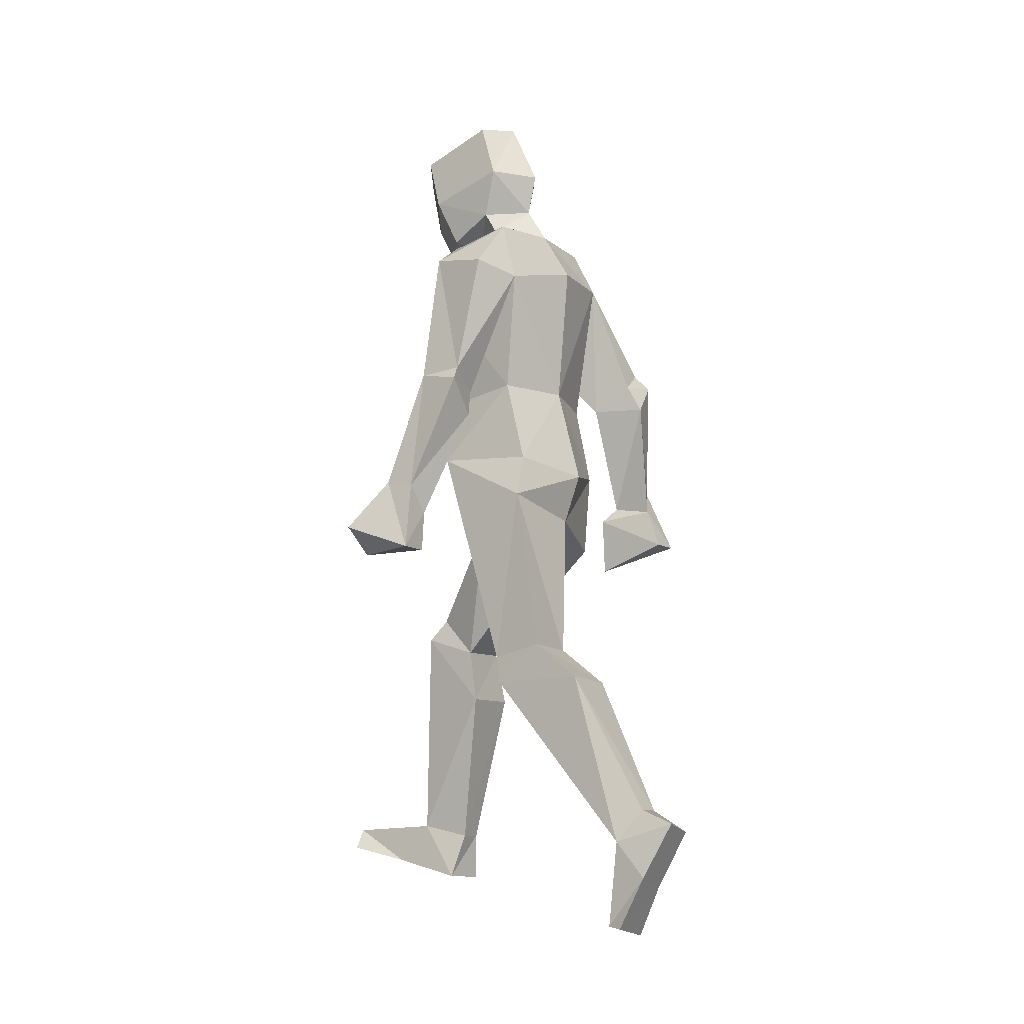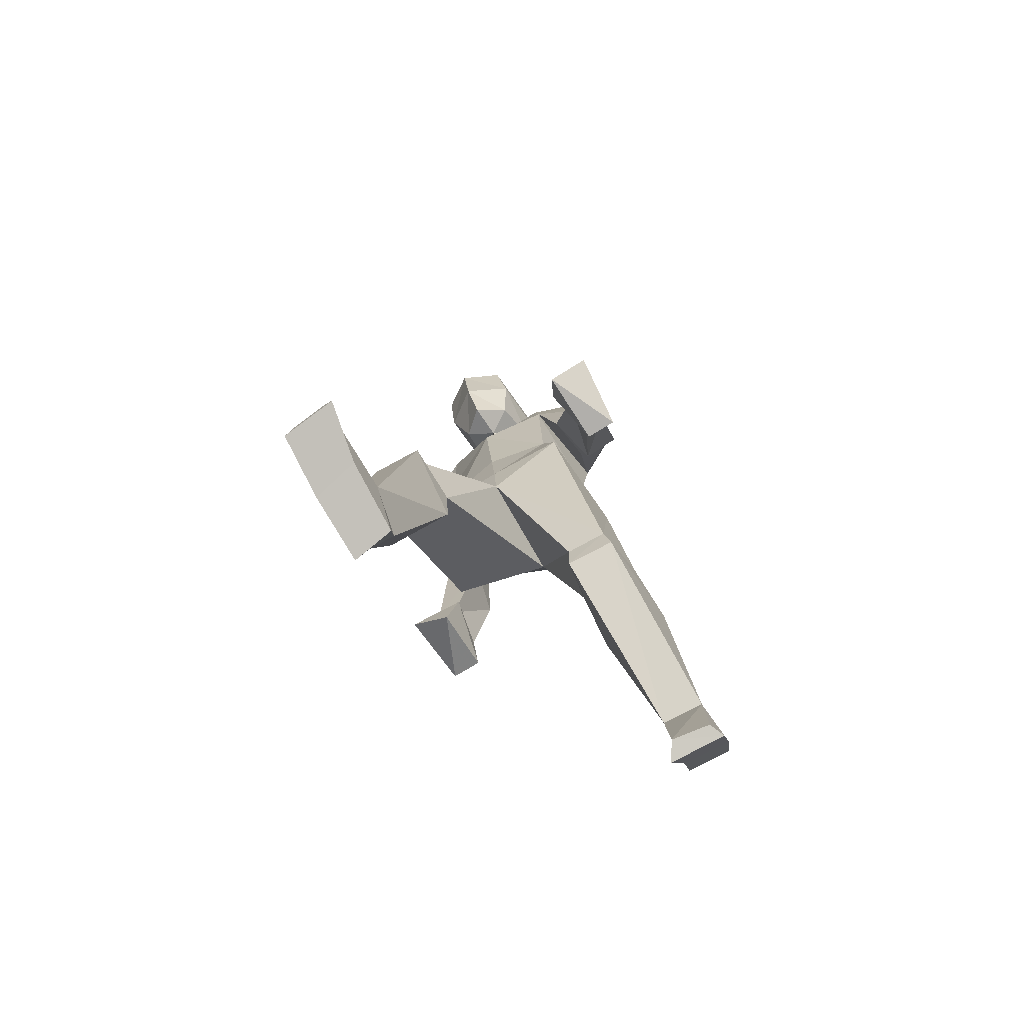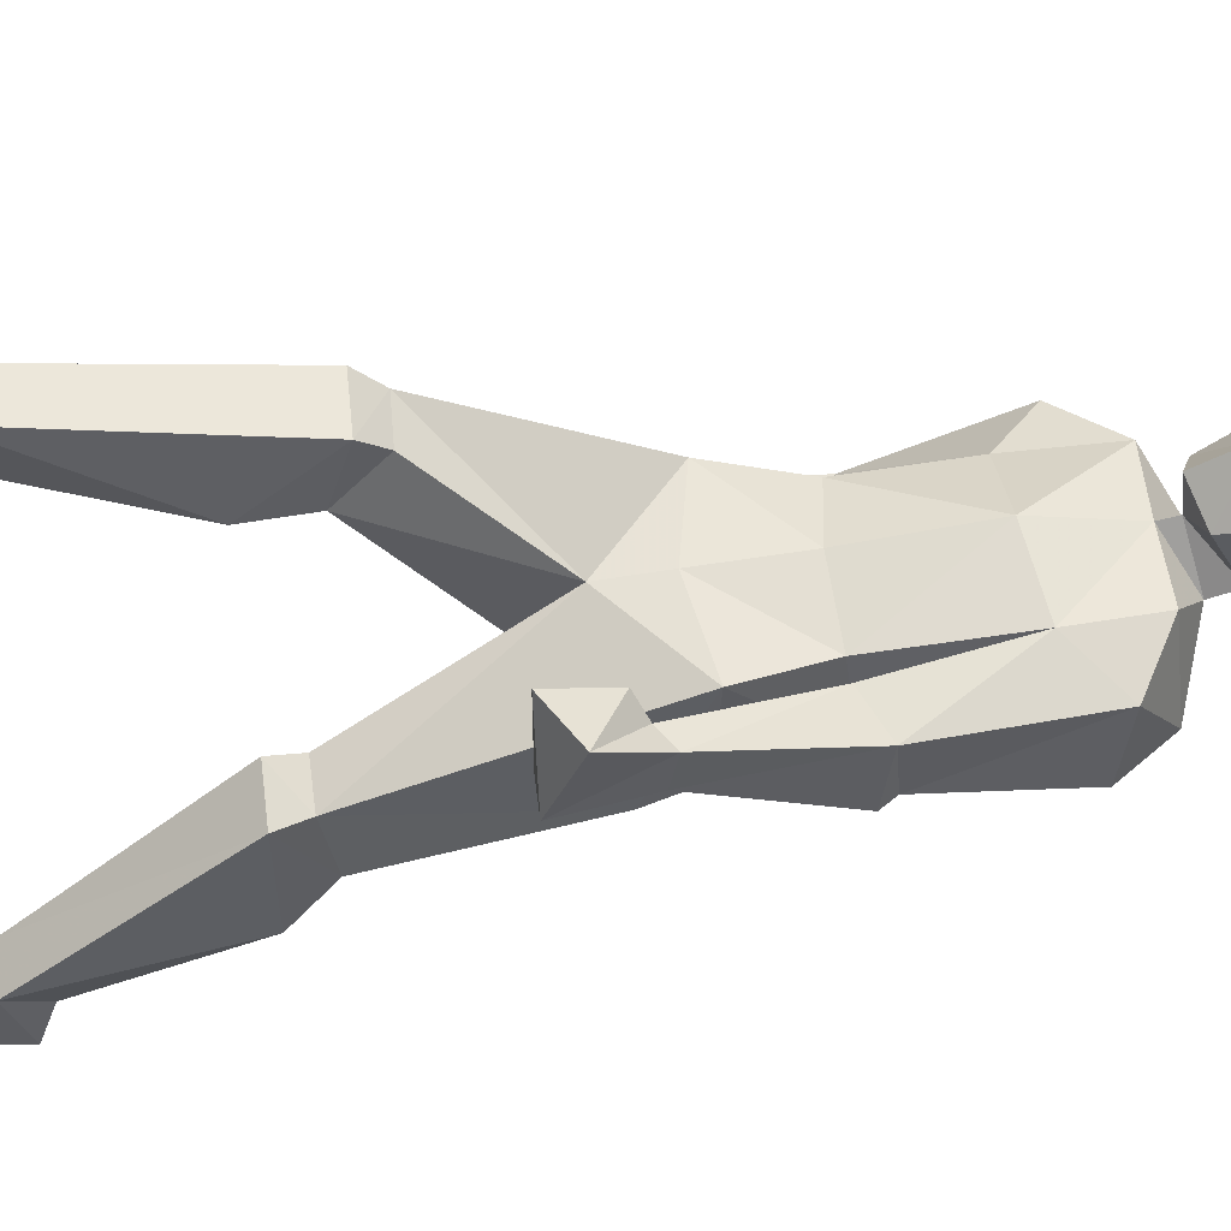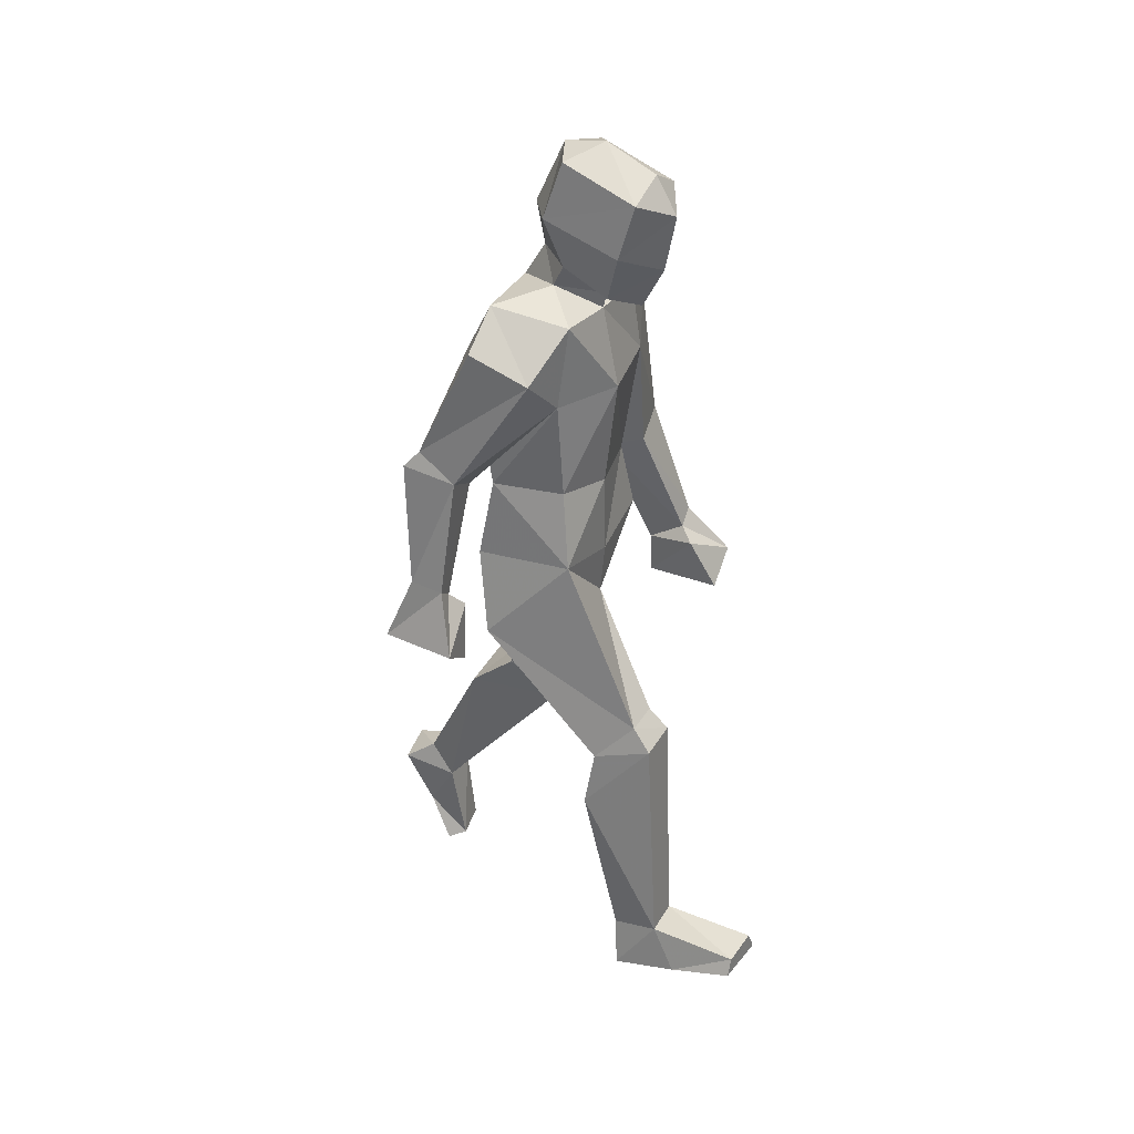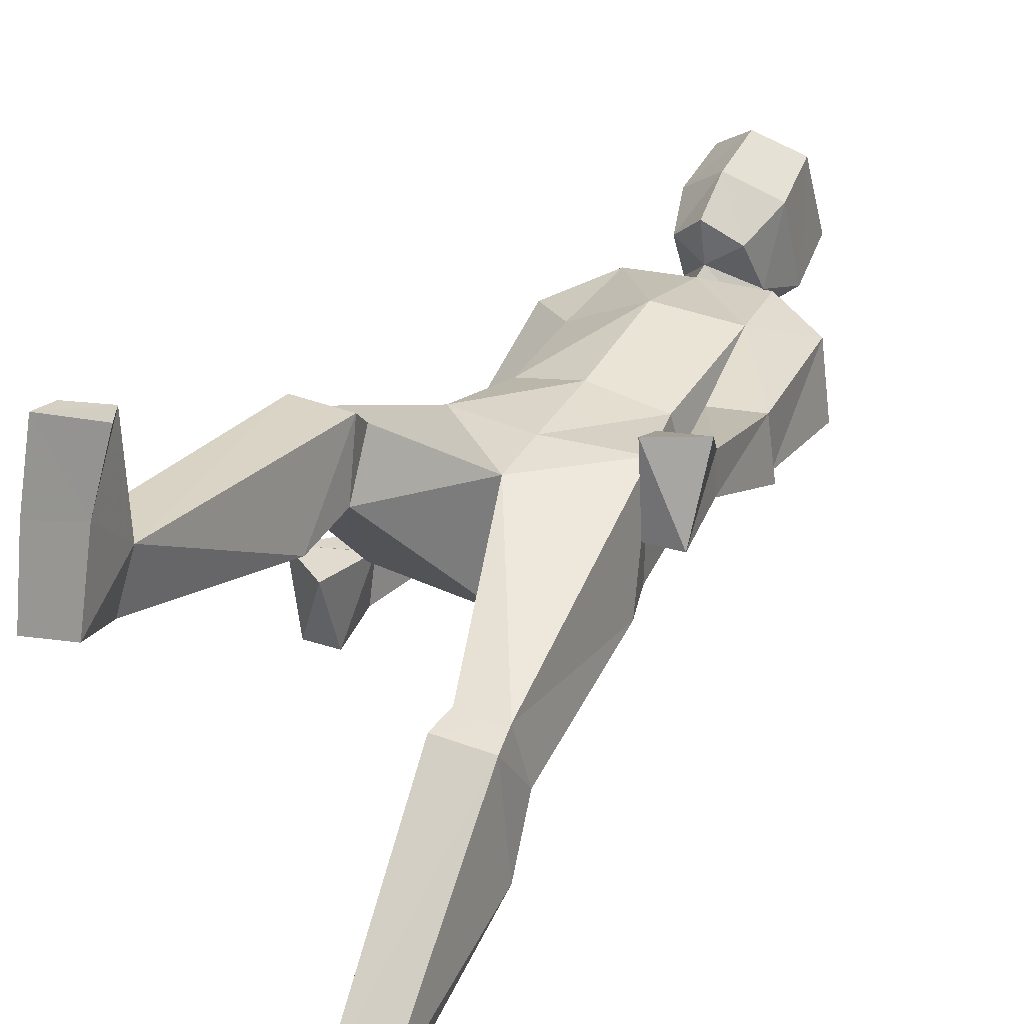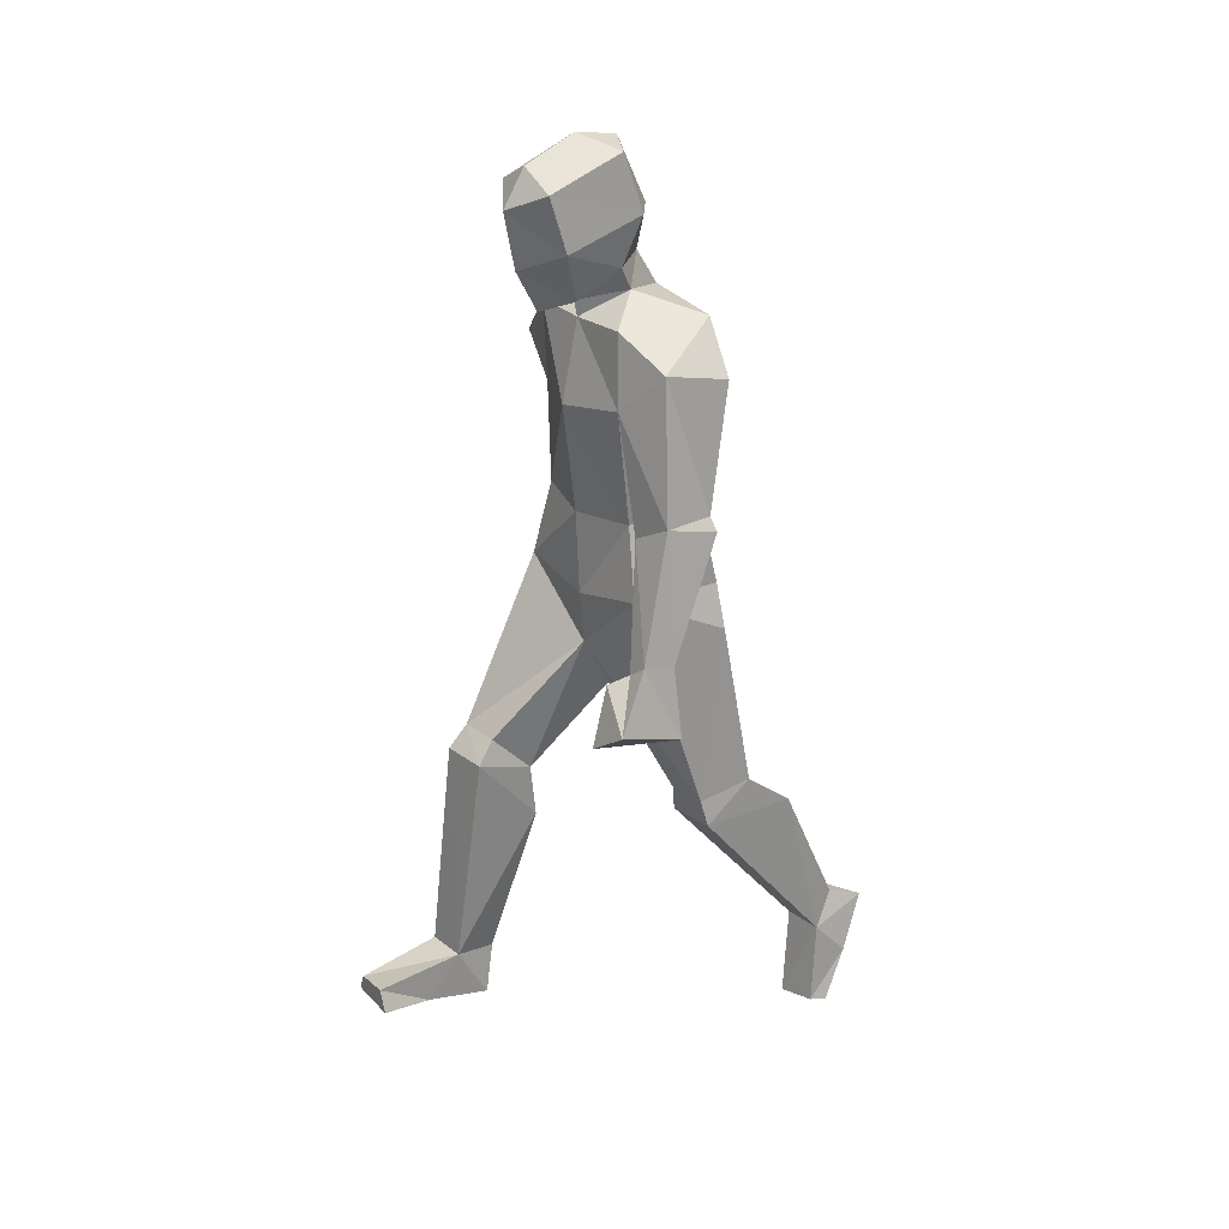
<metadata>
{"format":"obj","ext":"obj","renderer":"f3d","projection":"perspective","resolution":1024,"background":"white","views":[{"elev":-10.2,"azim":120.6,"up":"+Y"},{"elev":-77.7,"azim":29.9,"up":"+Y"},{"elev":56.4,"azim":83.6,"up":"+Z"},{"elev":31.6,"azim":-63.8,"up":"+Y"},{"elev":31.1,"azim":27.3,"up":"+Z"},{"elev":24.7,"azim":51.8,"up":"+Y"}]}
</metadata>
<code>
v 20.81 63.5 -13.15
v 18.98 61.24 -1.701
v 10.32 61.03 -1.479
v 7.809 63.2 -12.82
v 14.35 26.44 -38.78
v 13.22 19.92 -33.13
v 21.87 19.79 -33.46
v 19.88 26.55 -38.75
v 21.56 23.51 -46.38
v 12.64 21.85 -45.49
v 13.63 9.937 -39.25
v 23.34 12.23 -40.47
v 14.68 1.146 -30.52
v 22.51 2.044 -31.85
v 23.93 1.504 -35.06
v 12.45 -0.133 -34.17
v 9.56 55.35 -2.526
v 19.96 55.53 -2.941
v 7.685 55.27 -22.88
v 21.84 55.68 -23.48
v 16.32 109.1 13.78
v 16.31 107.9 -7.123
v 19.02 98.75 -7.149
v 12.75 123.9 12.31
v 15.95 125.6 -2.681
v 13.85 147.8 15.88
v 17.08 151.7 -5.326
v 12.09 162.7 14.53
v 17.87 164 -2.632
v 27.12 128.4 4.252
v 26.45 127.7 14.01
v 19.84 124.2 5.128
v 18.24 123.7 15.11
v 6.029 167.9 6.64
v 28.89 125.6 3.949
v 21.3 118.3 4.76
v 29.28 102.5 21.74
v 25.35 99.79 21.99
v 29.95 101.1 14.94
v 23.1 156.4 12.06
v 25.91 154 -0.7734
v 33.26 91.96 30.12
v 22.41 97.58 25.31
v 25.28 95.26 14.3
v 32.22 86.49 14.75
v 24.78 86.55 30.56
v 25.67 86.43 14.56
v 6.495 172.5 9.191
v 4.951 167.4 18.63
v 7.484 177.3 22.47
v 6.41 188.5 25.63
v 8.612 182.5 5.751
v 7.493 194.4 9.608
v -0.7502 197.2 14.42
v -1.489 192.5 25.33
v -0.1372 195.8 5.187
v 0.2695 182.2 -1.365
v -1.816 184.9 29.96
v -1.683 173.3 27.57
v -1.389 164.8 22.89
v 0.1181 173.4 0.6036
v -0.8485 165.7 14.82
v -0.8059 162.4 14.09
v 0.4139 166 -4.093
v -1.043 145.6 17.64
v 0.8503 155.4 -10.67
v -0.8539 123.1 14.8
v 0.6721 125.7 -8.009
v 0 94.88 -9.277
v 0 95.04 13.63
v 0 105.2 -12.98
v 0 105.9 14.63
v -20.62 66.22 22.28
v -17.97 74.43 30.36
v -9.312 74.19 30.09
v -7.62 65.87 21.88
v -14.74 21.41 27.74
v -12.9 23.81 37.7
v -21.57 23.9 37.9
v -20.28 21.45 27.88
v -22.11 11.27 28.99
v -13.06 11.62 30.53
v -13.02 15.49 45.31
v -22.91 14.95 43.04
v -13.13 22.86 57.29
v -21.06 21.85 56.42
v -22.57 18.2 56.28
v -10.97 18.49 57.64
v -8.434 69.67 34.04
v -18.84 69.72 34.31
v -7.851 54.4 20.49
v -22.02 54.61 20.63
v -16.32 109.1 13.78
v -16.31 107.9 -7.123
v -19.65 90.67 -3.851
v -13.41 124.9 11.31
v -15.6 124.9 -3.959
v -15 145.4 10.76
v -16.42 155.7 -8.438
v -13.7 162.7 12.71
v -17.55 166.3 -2.651
v -27.04 135.3 -14.65
v -26.68 129.3 -6.987
v -19.69 131 -16.22
v -18.46 125.5 -7.921
v -6.581 167.9 5.773
v -28.67 132.2 -17.52
v -21 125.2 -19.07
v -29.51 104.2 -9.25
v -25.54 101.6 -9.792
v -29.83 105.4 -16.12
v -23.77 153.4 8.671
v -26.12 159 -3.187
v -33.7 91.39 -5.417
v -22.73 98.35 -7.346
v -25.04 100.1 -18.59
v -31.85 91.79 -21.66
v -25.17 86.17 -6.521
v -25.29 91.8 -21.53
v -7.348 172.5 8.267
v -7.095 167.4 17.82
v -10.07 177.3 21.29
v -9.377 188.6 24.58
v -8.943 182.5 4.578
v -8.294 194.5 8.554
f 8 9 5
f 5 9 10
f 6 13 7
f 7 13 14
f 16 15 13
f 13 15 14
f 7 14 12
f 12 14 15
f 6 11 13
f 13 11 16
f 5 10 6
f 6 10 11
f 12 9 7
f 7 9 8
f 12 15 11
f 11 15 16
f 9 12 10
f 10 12 11
f 3 17 2
f 2 17 18
f 17 6 18
f 18 6 7
f 8 5 20
f 20 5 19
f 20 19 1
f 1 19 4
f 8 20 7
f 7 20 18
f 5 6 19
f 19 6 17
f 1 2 18
f 1 18 20
f 3 4 17
f 4 19 17
f 70 21 72
f 23 22 21
f 22 23 71
f 71 23 69
f 22 25 21
f 21 25 24
f 71 68 22
f 22 68 25
f 21 24 72
f 72 24 67
f 27 32 26
f 26 32 33
f 30 35 32
f 32 35 36
f 30 31 35
f 32 36 33
f 38 37 33
f 33 37 31
f 35 39 36
f 36 39 44
f 37 39 31
f 31 39 35
f 44 38 36
f 36 38 33
f 34 28 29
f 28 34 63
f 29 64 34
f 27 66 29
f 29 66 64
f 28 63 26
f 26 63 65
f 40 28 26
f 31 30 40
f 40 30 41
f 29 41 27
f 33 31 26
f 26 31 40
f 41 30 27
f 27 30 32
f 37 38 42
f 38 43 42
f 39 37 45
f 45 37 42
f 38 44 43
f 42 46 45
f 45 46 47
f 42 43 46
f 44 47 43
f 43 47 46
f 39 45 44
f 44 45 47
f 1 23 2
f 2 23 21
f 1 4 23
f 23 4 69
f 21 70 2
f 2 70 3
f 70 69 3
f 3 69 4
f 63 34 62
f 62 34 48
f 64 61 34
f 34 61 48
f 24 25 26
f 26 25 27
f 26 65 24
f 24 65 67
f 25 68 27
f 27 68 66
f 48 49 62
f 62 49 60
f 50 59 49
f 49 59 60
f 52 50 48
f 48 50 49
f 48 61 52
f 52 61 57
f 50 52 51
f 51 52 53
f 58 51 55
f 56 54 53
f 53 54 51
f 51 54 55
f 57 56 52
f 52 56 53
f 59 50 58
f 58 50 51
f 28 40 29
f 29 40 41
f 77 82 80
f 80 82 81
f 79 86 78
f 78 86 85
f 86 87 85
f 85 87 88
f 79 84 86
f 86 84 87
f 78 85 83
f 83 85 88
f 77 78 82
f 82 78 83
f 80 81 79
f 79 81 84
f 88 87 83
f 83 87 84
f 81 82 84
f 84 82 83
f 75 74 89
f 89 74 90
f 89 90 78
f 78 90 79
f 80 92 77
f 77 92 91
f 76 91 73
f 73 91 92
f 90 92 79
f 79 92 80
f 77 91 78
f 78 91 89
f 73 90 74
f 73 92 90
f 75 89 76
f 76 89 91
f 70 72 93
f 95 93 94
f 71 69 94
f 94 69 95
f 96 97 93
f 93 97 94
f 97 68 94
f 94 68 71
f 72 67 93
f 93 67 96
f 98 105 99
f 99 105 104
f 102 104 107
f 107 104 108
f 102 107 103
f 104 105 108
f 103 109 105
f 105 109 110
f 107 108 111
f 111 108 116
f 107 111 103
f 103 111 109
f 105 110 108
f 108 110 116
f 106 101 100
f 100 63 106
f 101 106 64
f 101 64 99
f 99 64 66
f 98 65 100
f 100 65 63
f 112 98 100
f 113 102 112
f 112 102 103
f 101 99 113
f 112 103 98
f 98 103 105
f 104 102 99
f 99 102 113
f 109 114 110
f 114 115 110
f 111 117 109
f 109 117 114
f 110 115 116
f 119 118 117
f 117 118 114
f 114 118 115
f 118 119 115
f 115 119 116
f 111 116 117
f 117 116 119
f 73 74 95
f 95 74 93
f 73 95 76
f 76 95 69
f 75 70 74
f 74 70 93
f 75 76 70
f 70 76 69
f 63 62 106
f 106 62 120
f 120 61 106
f 106 61 64
f 96 98 97
f 97 98 99
f 67 65 96
f 96 65 98
f 66 68 99
f 99 68 97
f 60 121 62
f 62 121 120
f 60 59 121
f 121 59 122
f 121 122 120
f 120 122 124
f 120 124 61
f 61 124 57
f 122 123 124
f 124 123 125
f 58 55 123
f 56 125 54
f 55 54 123
f 123 54 125
f 57 124 56
f 56 124 125
f 59 58 122
f 122 58 123
f 100 101 112
f 101 113 112

</code>
